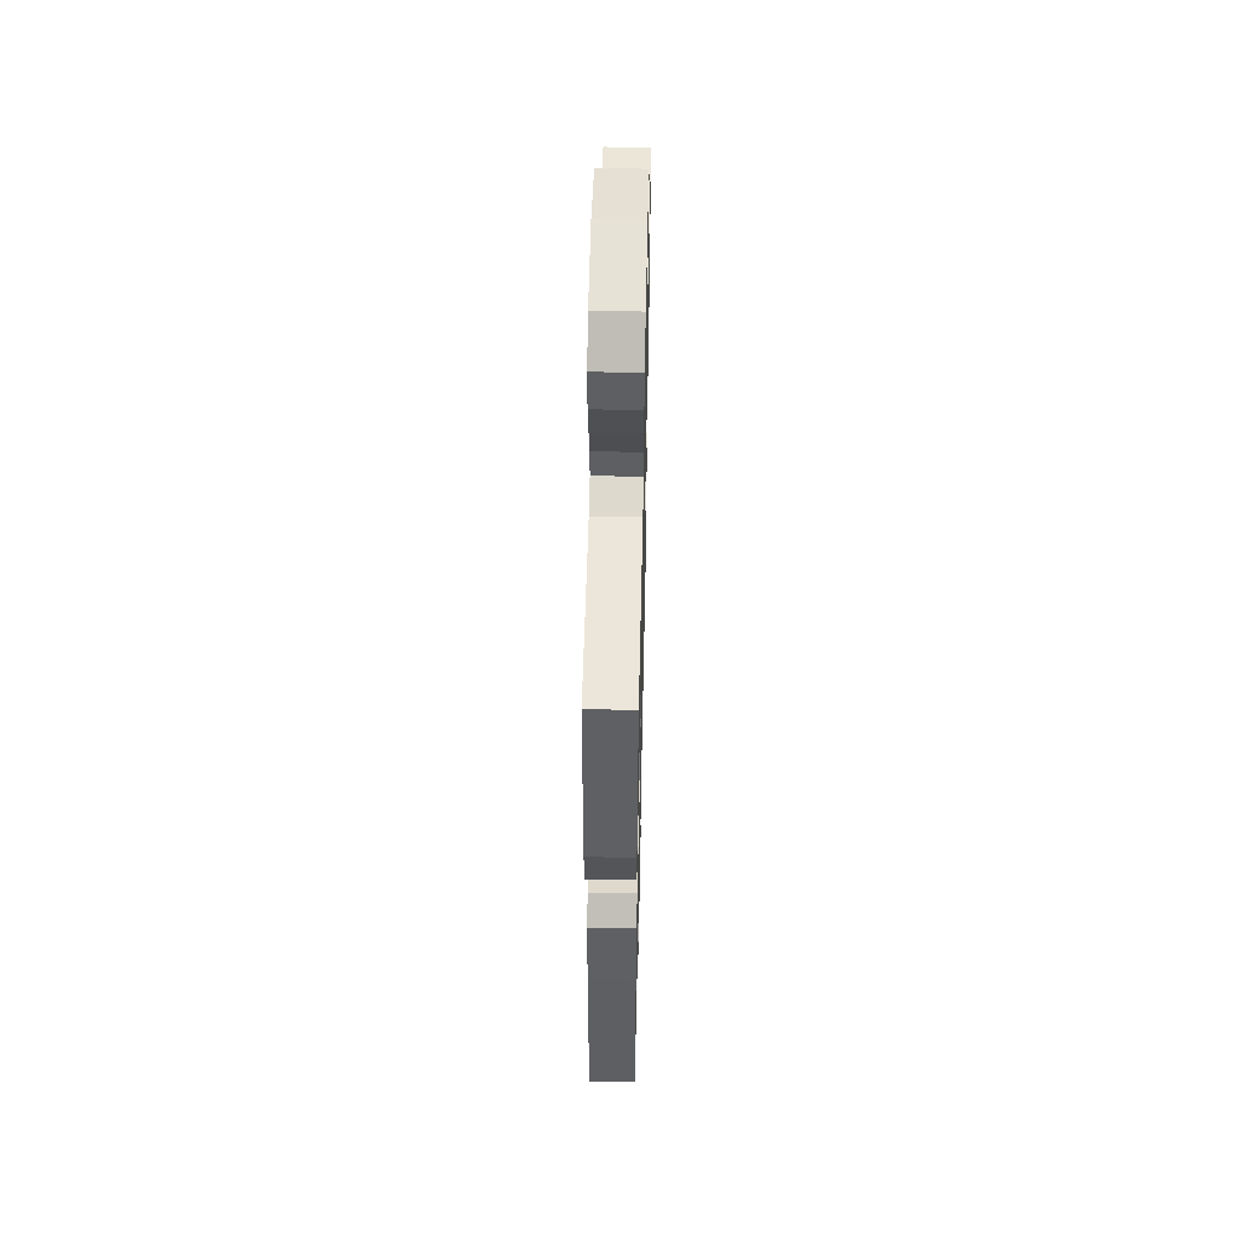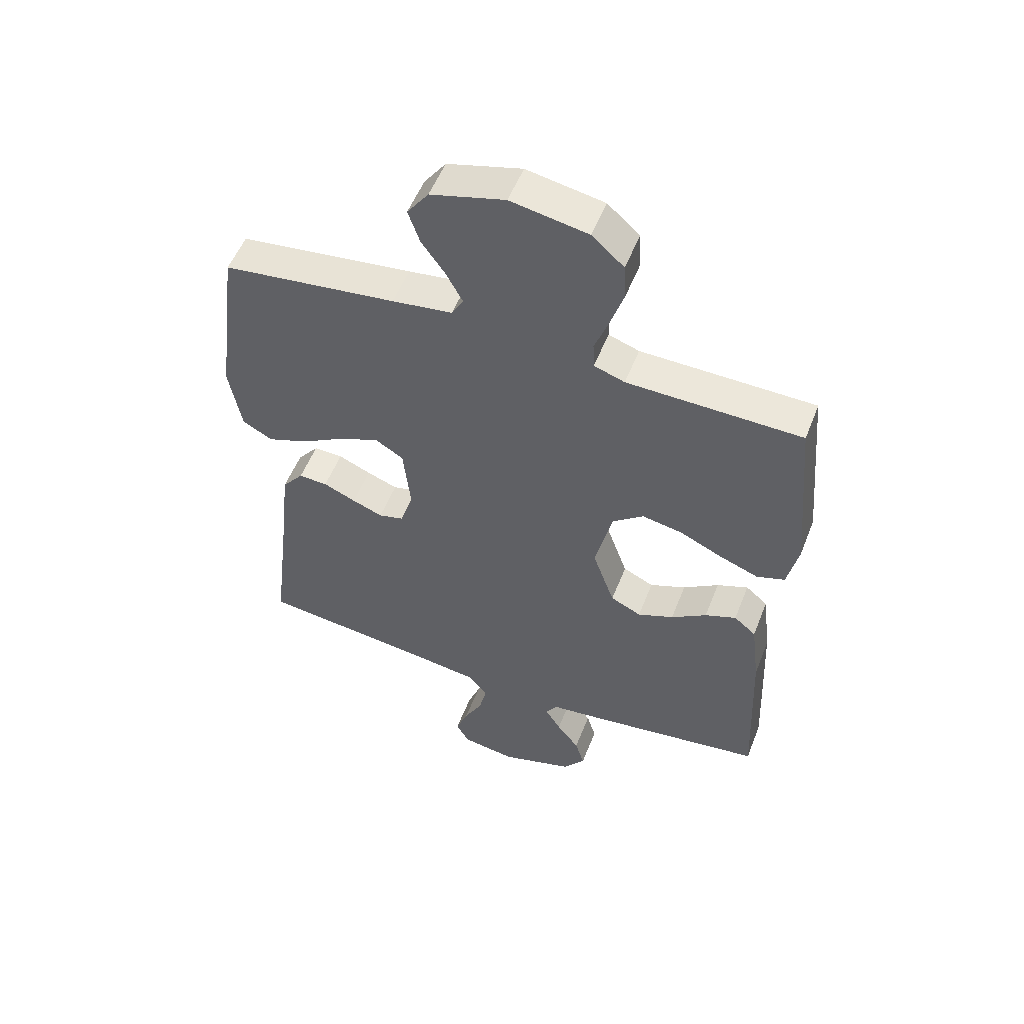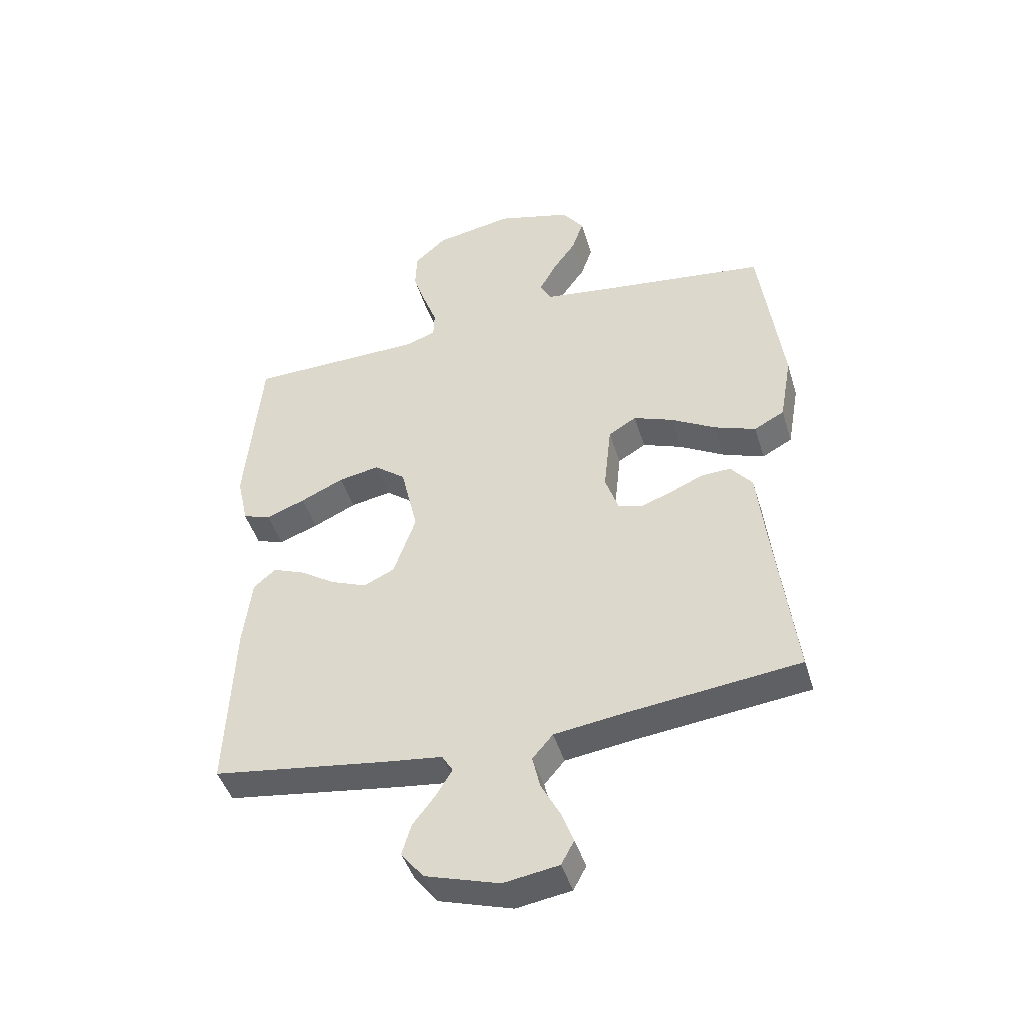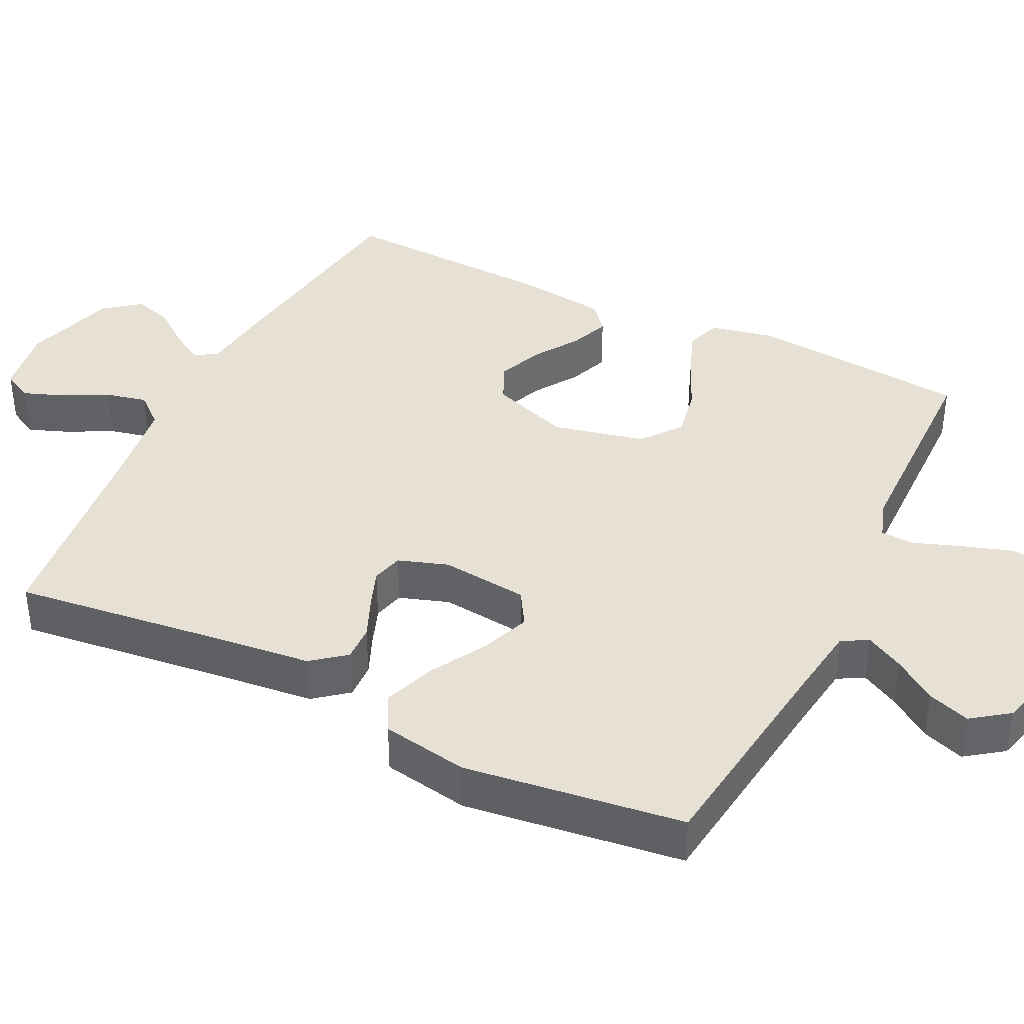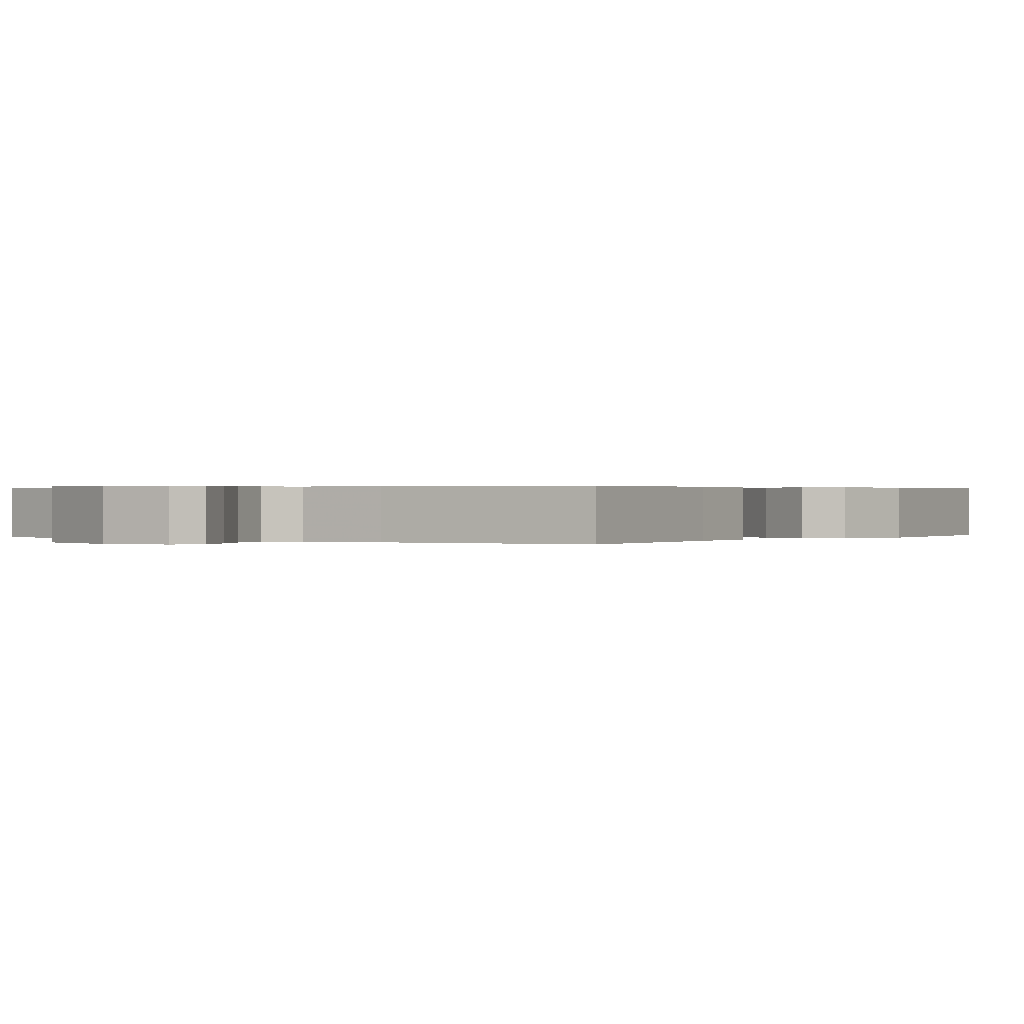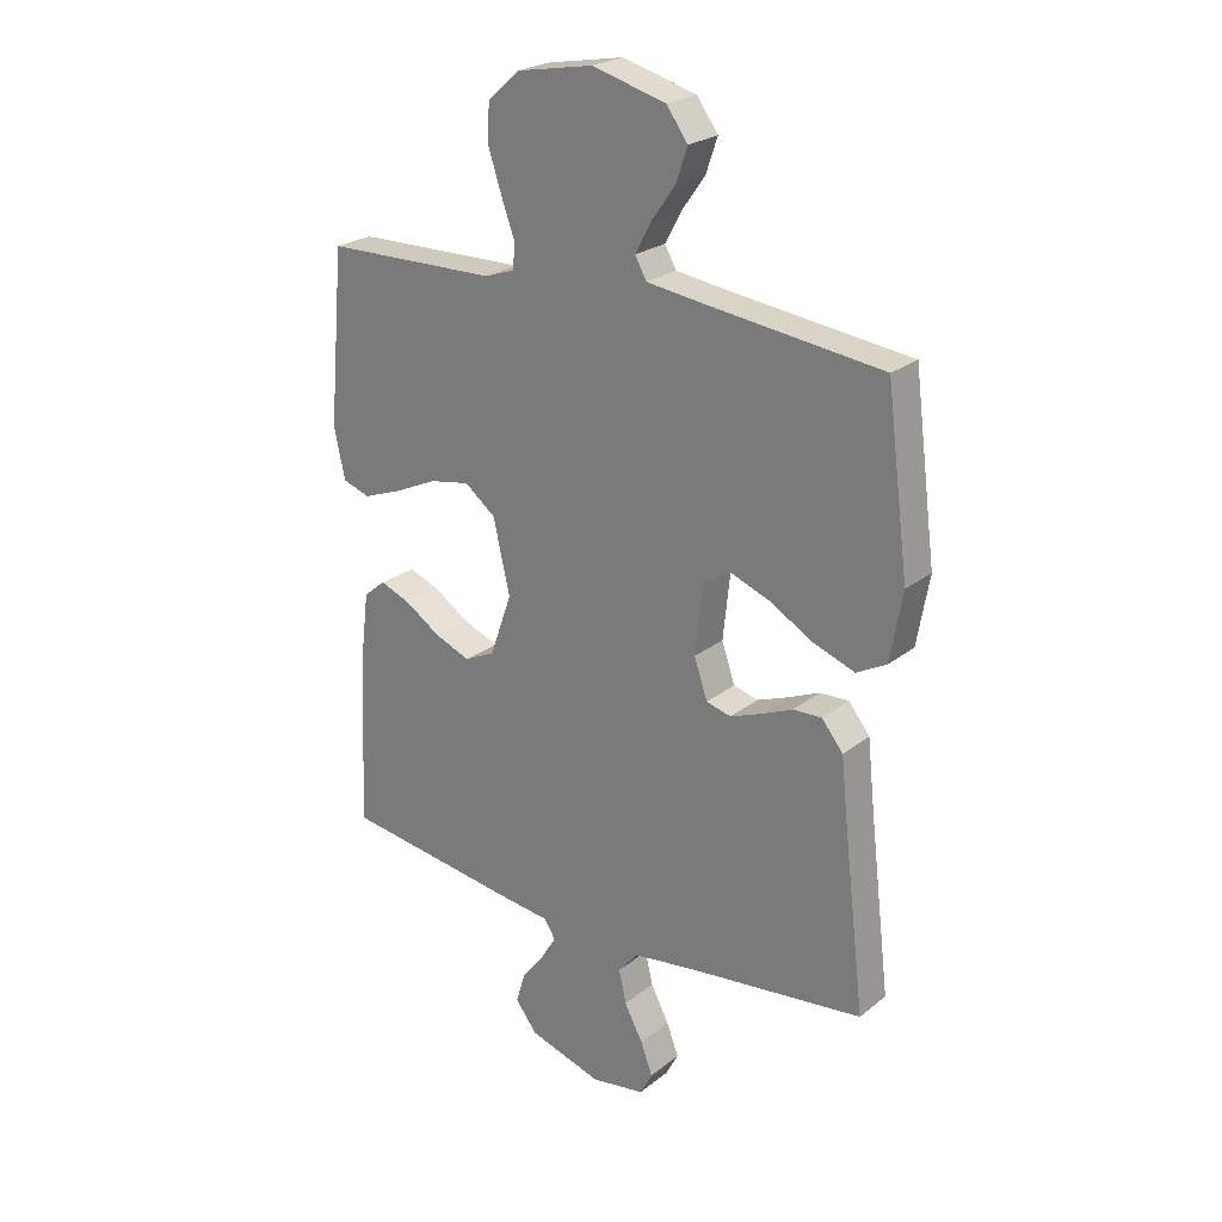
<metadata>
{"format":"obj","ext":"obj","renderer":"f3d","projection":"perspective","resolution":1024,"background":"white","views":[{"elev":53.1,"azim":91.3,"up":"+Z"},{"elev":53.8,"azim":21.2,"up":"+Z"},{"elev":-45.0,"azim":-163.4,"up":"+Z"},{"elev":39.3,"azim":-63.8,"up":"+Y"},{"elev":0.3,"azim":-144.0,"up":"+Y"},{"elev":23.9,"azim":-142.1,"up":"+Z"}]}
</metadata>
<code>
v -0.5 0.07 -0.5
v -0.464 0.07 -0.2
v -0.451 0.07 -0.079
v -0.414 0.07 -0.033
v -0.364 0.07 -0.035
v -0.308 0.07 -0.059
v -0.255 0.07 -0.079
v -0.212 0.07 -0.068
v -0.189 0.07 0
v -0.202 0.07 0.12
v -0.25 0.07 0.149
v -0.318 0.07 0.123
v -0.395 0.07 0.079
v -0.466 0.07 0.053
v -0.518 0.07 0.081
v -0.539 0.07 0.2
v -0.5 0.07 0.5
v -0.2 0.07 0.537
v -0.096 0.07 0.551
v -0.076 0.07 0.587
v -0.104 0.07 0.639
v -0.145 0.07 0.697
v -0.165 0.07 0.755
v -0.128 0.07 0.806
v 0 0.07 0.841
v 0.133 0.07 0.817
v 0.188 0.07 0.768
v 0.191 0.07 0.703
v 0.168 0.07 0.633
v 0.145 0.07 0.57
v 0.147 0.07 0.524
v 0.2 0.07 0.506
v 0.5 0.07 0.5
v 0.527 0.07 0.2
v 0.508 0.07 0.112
v 0.46 0.07 0.096
v 0.393 0.07 0.121
v 0.319 0.07 0.155
v 0.249 0.07 0.168
v 0.195 0.07 0.126
v 0.166 0.07 0
v 0.204 0.07 -0.108
v 0.257 0.07 -0.133
v 0.319 0.07 -0.108
v 0.38 0.07 -0.068
v 0.434 0.07 -0.047
v 0.472 0.07 -0.079
v 0.487 0.07 -0.2
v 0.5 0.07 -0.5
v 0.2 0.07 -0.542
v 0.102 0.07 -0.554
v 0.083 0.07 -0.585
v 0.11 0.07 -0.629
v 0.149 0.07 -0.68
v 0.165 0.07 -0.733
v 0.127 0.07 -0.782
v 0 0.07 -0.821
v -0.094 0.07 -0.806
v -0.116 0.07 -0.765
v -0.095 0.07 -0.71
v -0.063 0.07 -0.649
v -0.05 0.07 -0.592
v -0.085 0.07 -0.551
v -0.2 0.07 -0.535
v -0.5 0 -0.5
v -0.464 0 -0.2
v -0.451 0 -0.079
v -0.414 0 -0.033
v -0.364 0 -0.035
v -0.308 0 -0.059
v -0.255 0 -0.079
v -0.212 0 -0.068
v -0.189 0 0
v -0.202 0 0.12
v -0.25 0 0.149
v -0.318 0 0.123
v -0.395 0 0.079
v -0.466 0 0.053
v -0.518 0 0.081
v -0.539 0 0.2
v -0.5 0 0.5
v -0.2 0 0.537
v -0.096 0 0.551
v -0.076 0 0.587
v -0.104 0 0.639
v -0.145 0 0.697
v -0.165 0 0.755
v -0.128 0 0.806
v 0 0 0.841
v 0.133 0 0.817
v 0.188 0 0.768
v 0.191 0 0.703
v 0.168 0 0.633
v 0.145 0 0.57
v 0.147 0 0.524
v 0.2 0 0.506
v 0.5 0 0.5
v 0.527 0 0.2
v 0.508 0 0.112
v 0.46 0 0.096
v 0.393 0 0.121
v 0.319 0 0.155
v 0.249 0 0.168
v 0.195 0 0.126
v 0.166 0 0
v 0.204 0 -0.108
v 0.257 0 -0.133
v 0.319 0 -0.108
v 0.38 0 -0.068
v 0.434 0 -0.047
v 0.472 0 -0.079
v 0.487 0 -0.2
v 0.5 0 -0.5
v 0.2 0 -0.542
v 0.102 0 -0.554
v 0.083 0 -0.585
v 0.11 0 -0.629
v 0.149 0 -0.68
v 0.165 0 -0.733
v 0.127 0 -0.782
v 0 0 -0.821
v -0.094 0 -0.806
v -0.116 0 -0.765
v -0.095 0 -0.71
v -0.063 0 -0.649
v -0.05 0 -0.592
v -0.085 0 -0.551
v -0.2 0 -0.535
f 59 60 61
f 58 59 61
f 57 58 61
f 56 57 61
f 55 56 61
f 54 55 61
f 53 54 61
f 52 53 61 62
f 51 52 62 63
f 51 63 64
f 50 51 64
f 49 50 64
f 48 49 64
f 47 48 64
f 46 47 64
f 45 46 64
f 44 45 64
f 36 37 38
f 35 36 38
f 34 35 38
f 33 34 38
f 32 33 38
f 31 32 38 39
f 28 29 30
f 27 28 30
f 26 27 30
f 25 26 30
f 24 25 30
f 23 24 30
f 22 23 30
f 21 22 30
f 20 21 30 31
f 31 39 40
f 20 31 40
f 19 20 40
f 16 17 18
f 15 16 18
f 14 15 18
f 13 14 18
f 12 13 18
f 11 12 18 19
f 4 5 6
f 3 4 6
f 2 3 6
f 2 6 7
f 1 2 7 8
f 43 44 64 1
f 42 43 1 8
f 41 42 8 9
f 19 40 41
f 11 19 41
f 10 11 41
f 9 10 41
f 125 124 123
f 125 123 122
f 125 122 121
f 125 121 120
f 125 120 119
f 125 119 118
f 125 118 117
f 126 125 117 116
f 127 126 116 115
f 128 127 115
f 128 115 114
f 128 114 113
f 128 113 112
f 128 112 111
f 128 111 110
f 128 110 109
f 128 109 108
f 102 101 100
f 102 100 99
f 102 99 98
f 102 98 97
f 102 97 96
f 103 102 96 95
f 94 93 92
f 94 92 91
f 94 91 90
f 94 90 89
f 94 89 88
f 94 88 87
f 94 87 86
f 94 86 85
f 95 94 85 84
f 104 103 95
f 104 95 84
f 104 84 83
f 82 81 80
f 82 80 79
f 82 79 78
f 82 78 77
f 82 77 76
f 83 82 76 75
f 70 69 68
f 70 68 67
f 70 67 66
f 71 70 66
f 72 71 66 65
f 65 128 108 107
f 72 65 107 106
f 73 72 106 105
f 105 104 83
f 105 83 75
f 105 75 74
f 105 74 73
f 1 65 66 2
f 2 66 67 3
f 3 67 68 4
f 4 68 69 5
f 5 69 70 6
f 6 70 71 7
f 7 71 72 8
f 8 72 73 9
f 9 73 74 10
f 10 74 75 11
f 11 75 76 12
f 12 76 77 13
f 13 77 78 14
f 14 78 79 15
f 15 79 80 16
f 16 80 81 17
f 17 81 82 18
f 18 82 83 19
f 19 83 84 20
f 20 84 85 21
f 21 85 86 22
f 22 86 87 23
f 23 87 88 24
f 24 88 89 25
f 25 89 90 26
f 26 90 91 27
f 27 91 92 28
f 28 92 93 29
f 29 93 94 30
f 30 94 95 31
f 31 95 96 32
f 32 96 97 33
f 33 97 98 34
f 34 98 99 35
f 35 99 100 36
f 36 100 101 37
f 37 101 102 38
f 38 102 103 39
f 39 103 104 40
f 40 104 105 41
f 41 105 106 42
f 42 106 107 43
f 43 107 108 44
f 44 108 109 45
f 45 109 110 46
f 46 110 111 47
f 47 111 112 48
f 48 112 113 49
f 49 113 114 50
f 50 114 115 51
f 51 115 116 52
f 52 116 117 53
f 53 117 118 54
f 54 118 119 55
f 55 119 120 56
f 56 120 121 57
f 57 121 122 58
f 58 122 123 59
f 59 123 124 60
f 60 124 125 61
f 61 125 126 62
f 62 126 127 63
f 63 127 128 64
f 64 128 65 1

</code>
